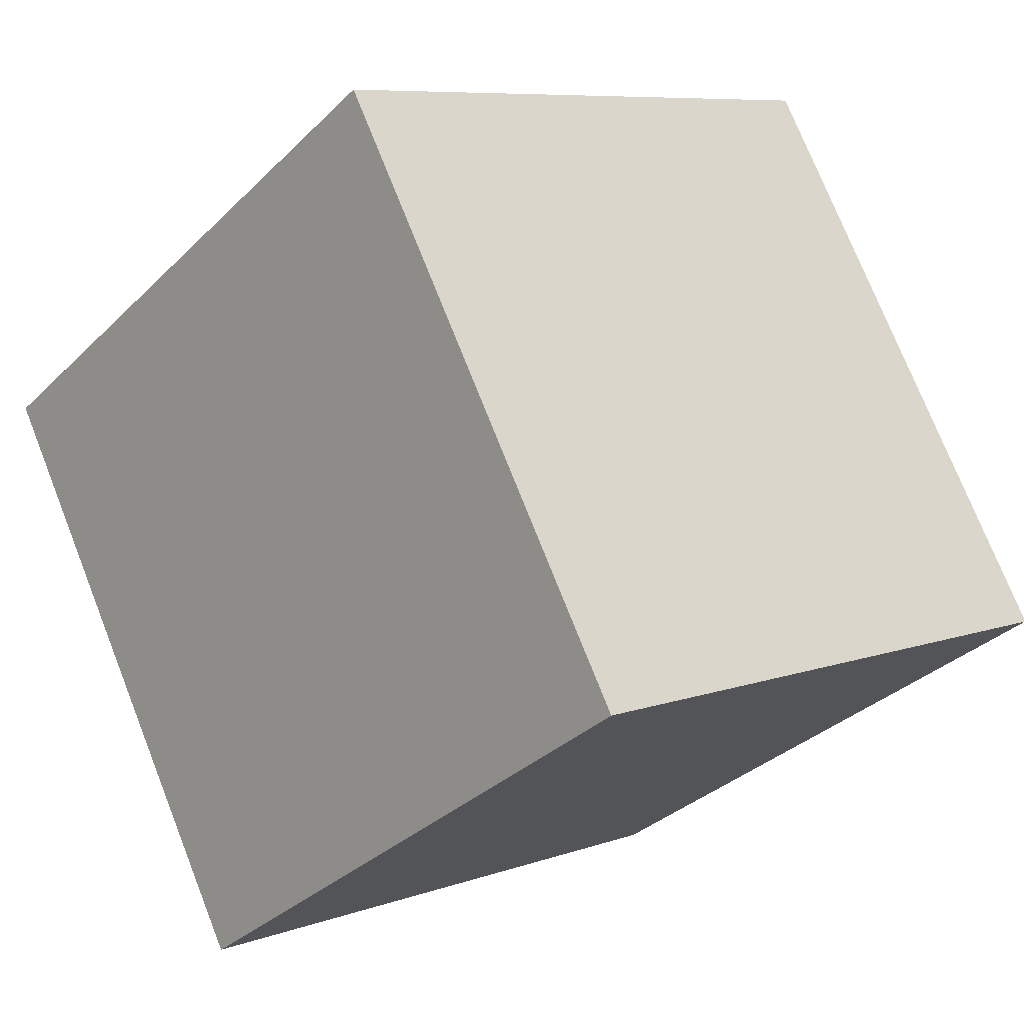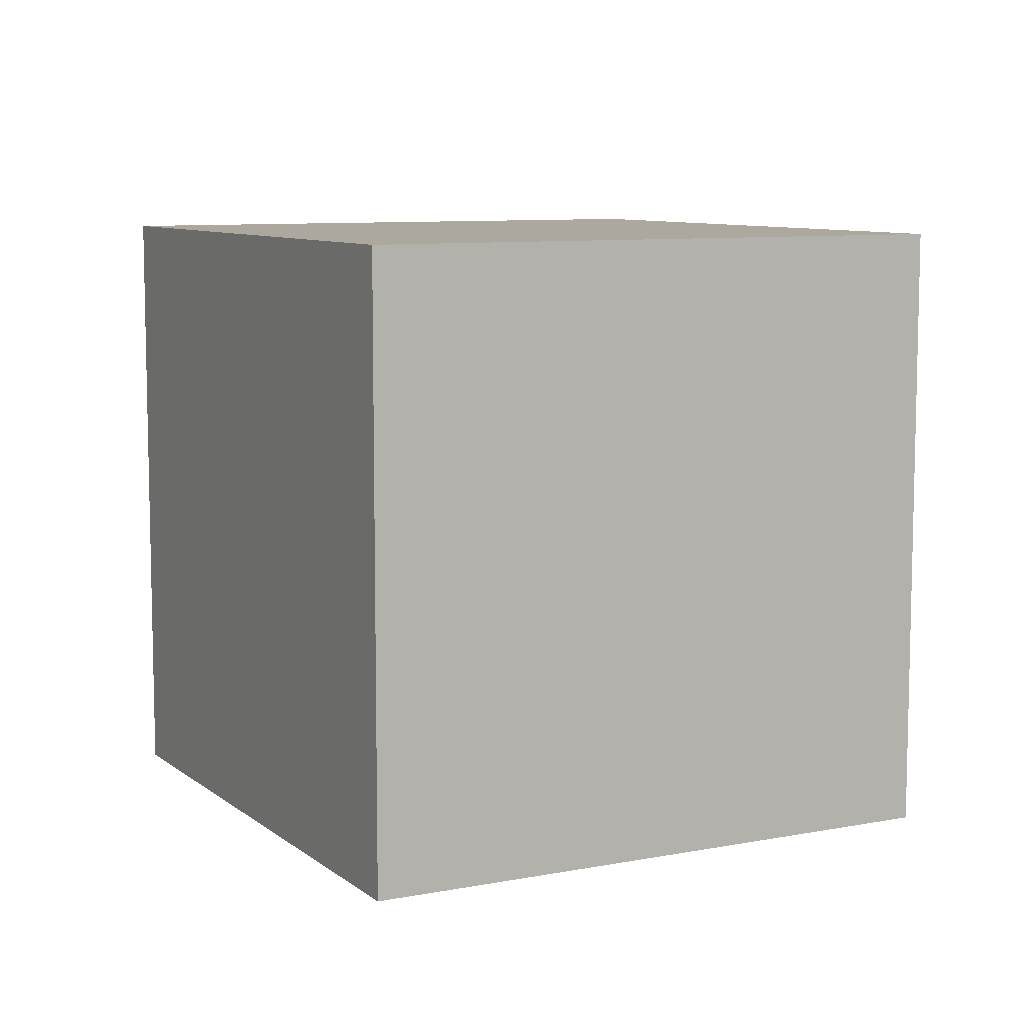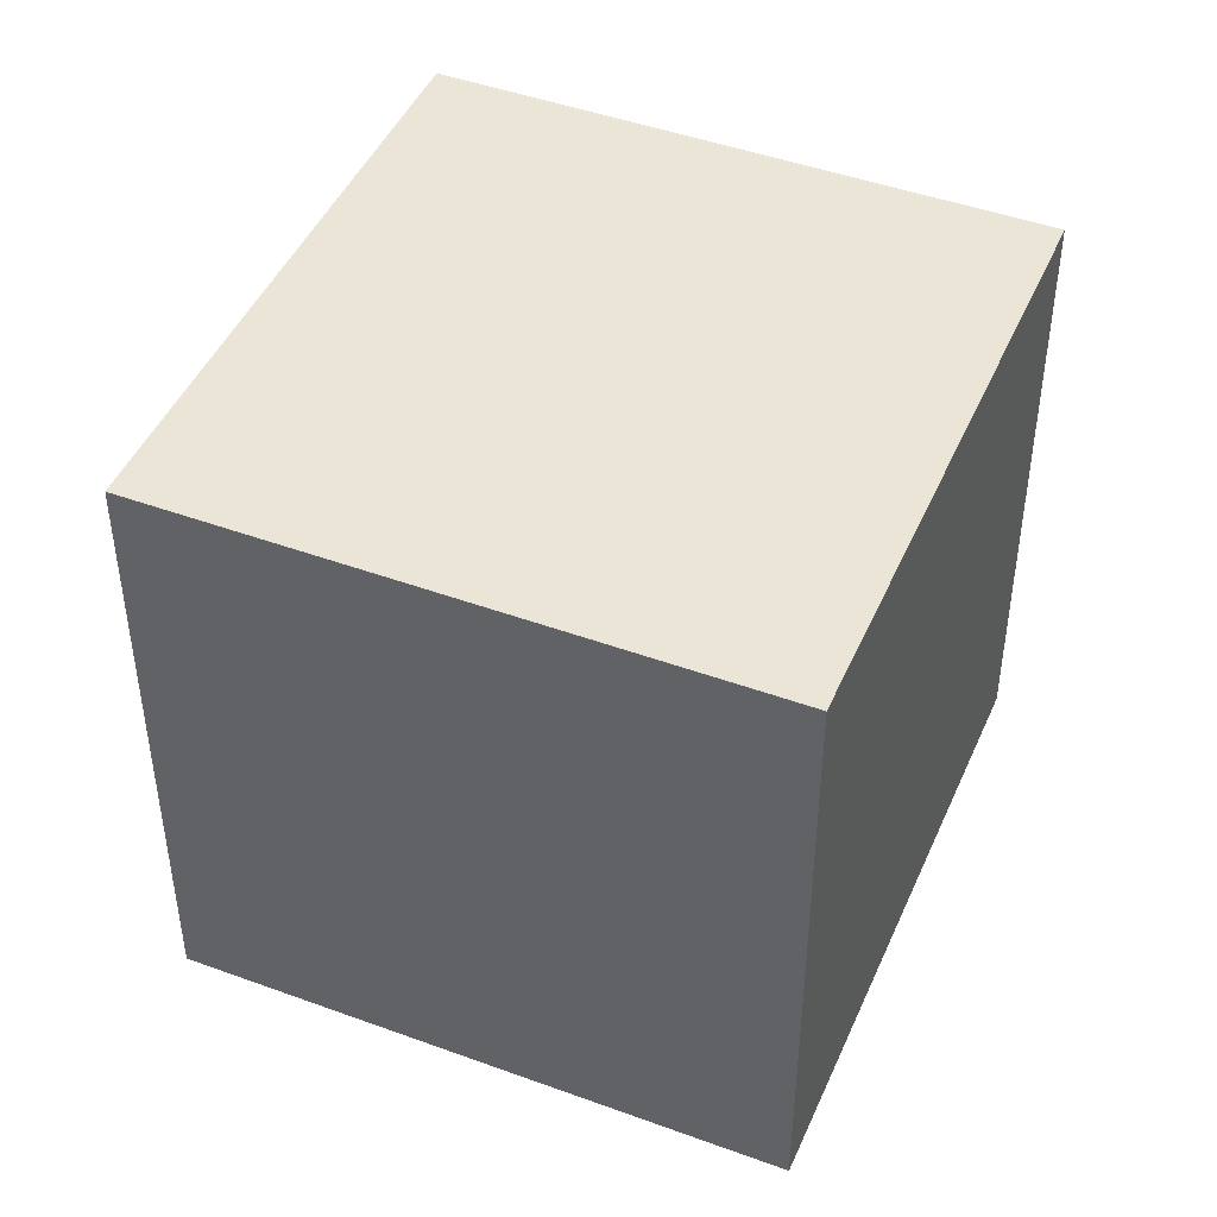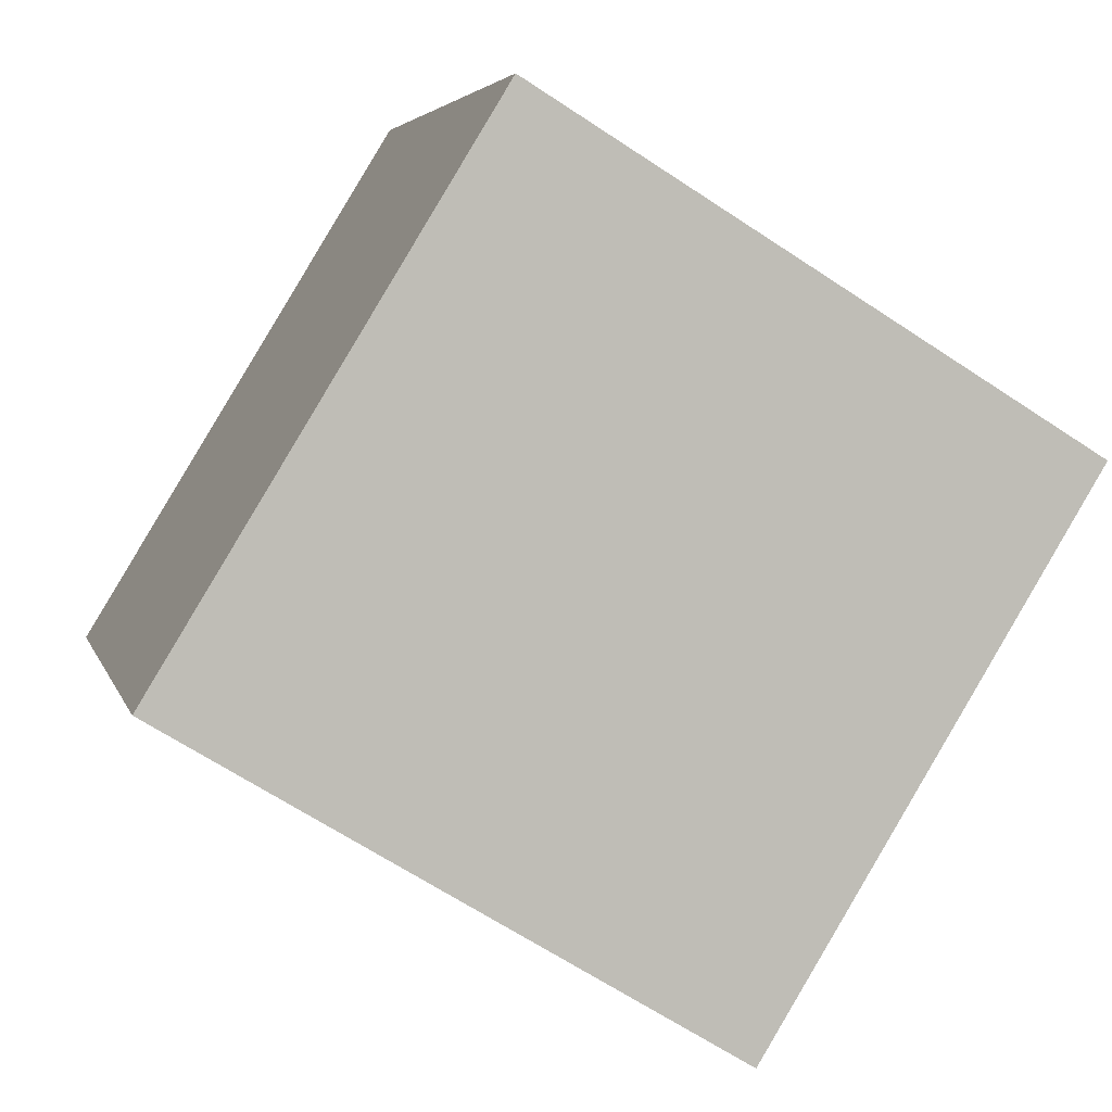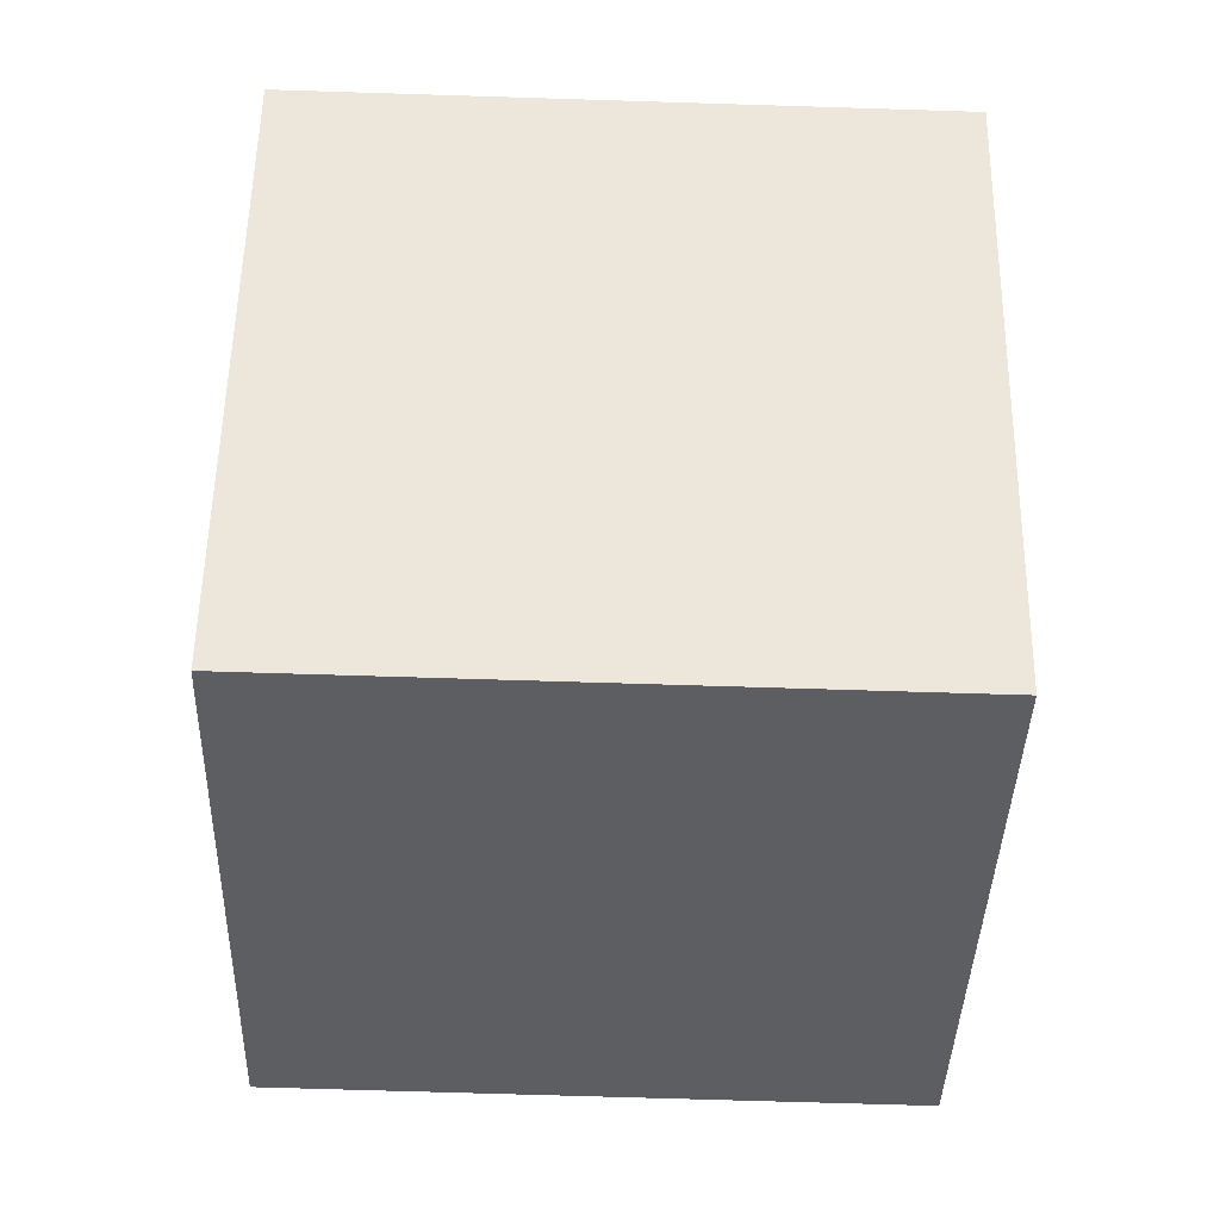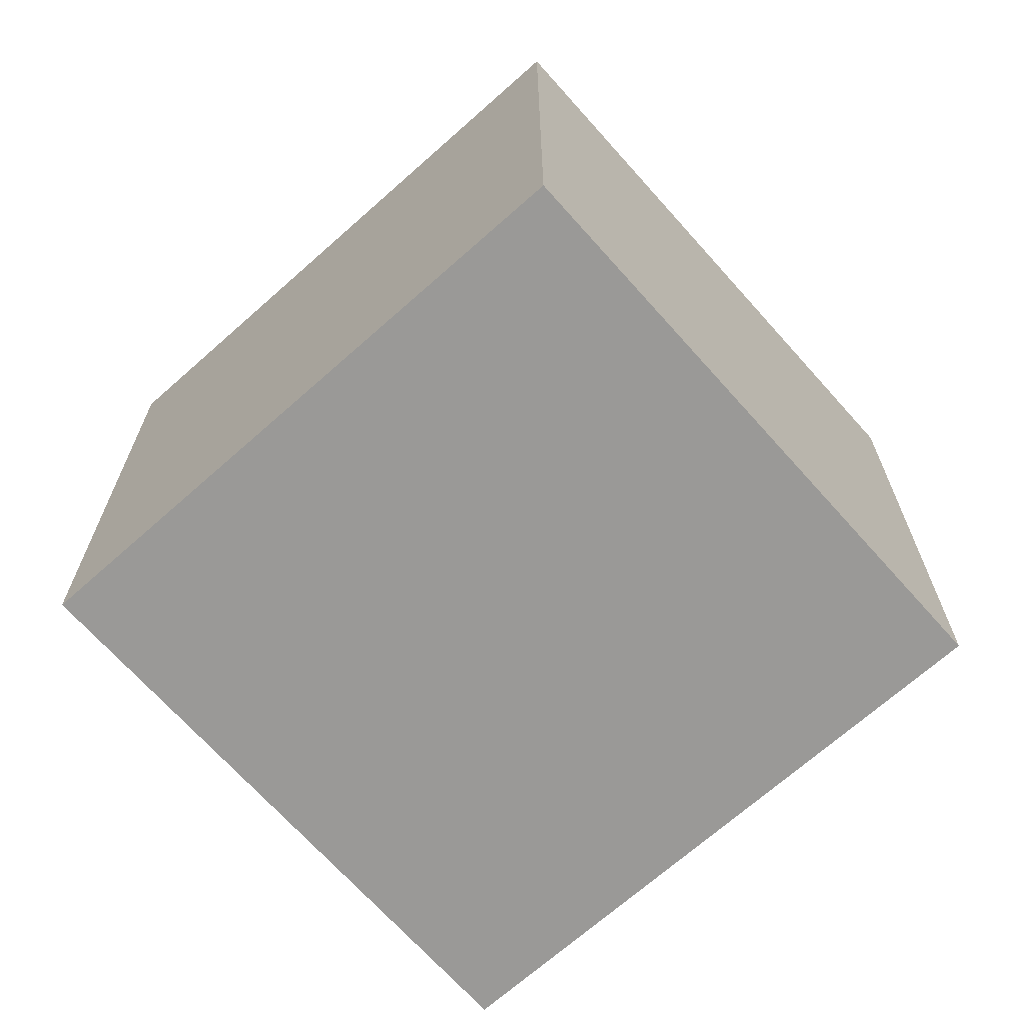
<metadata>
{"format":"obj","ext":"obj","renderer":"f3d","projection":"perspective","resolution":1024,"background":"white","views":[{"elev":8.0,"azim":45.1,"up":"+Y"},{"elev":8.6,"azim":93.6,"up":"+Z"},{"elev":45.7,"azim":144.2,"up":"+Z"},{"elev":4.4,"azim":166.8,"up":"+Y"},{"elev":-69.0,"azim":-91.8,"up":"+Y"},{"elev":-68.9,"azim":73.1,"up":"+Z"}]}
</metadata>
<code>
o wrist
v -0.4296 -1.505 -0.5
v -0.9506 -0.6519 -0.5
v -0.9506 -0.6519 0.5
v -0.4296 -1.505 0.5
v -0.4163 -1.497 0.5
v -0.9373 -0.6437 0.5
v -0.4163 -1.497 -0.5
v -0.9373 -0.6437 -0.5
v 0.4373 -0.9763 0.5
v -0.08373 -0.1227 0.5
v 0.4373 -0.9763 -0.5
v -0.08373 -0.1227 -0.5
v -0.4296 -1.505 -0.5
v -0.9506 -0.6519 -0.5
v -0.9506 -0.6519 0.5
v -0.4296 -1.505 0.5
v -0.08357 -0.1872 0.1997
v -0.08357 -0.2051 0.1997
v -0.08473 -0.2031 0.199
v -0.08473 -0.1893 0.199
v -0.07584 -0.2128 0.2112
v -0.07533 -0.2099 0.1997
v -0.08133 -0.2108 0.2112
v -0.07987 -0.2082 0.1997
v -0.08582 -0.207 0.2112
v -0.08901 -0.2042 0.212
v -0.07987 -0.1841 0.1997
v -0.08901 -0.1881 0.212
v -0.08582 -0.1854 0.2112
v -0.08133 -0.1816 0.2112
v -0.07584 -0.1796 0.2112
v -0.07533 -0.1825 0.1997
v -0.08133 -0.1816 -0.2112
v -0.117 -0.4142 0.1945
v -0.2077 -0.2994 0.194
v -0.2005 -1.168 0.1302
v -0.2005 -1.168 -0.1355
v -0.2306 -1.172 -0.002632
v -0.1454 -1.244 -0.002632
v -0.2643 -1.079 -0.1368
v -0.2643 -1.079 0.1315
v -0.2965 -1.081 -0.002632
v -0.1236 -1.247 -0.05853
v -0.1236 -1.247 0.05326
v -0.2578 -0.2864 0.1899
v -0.1047 -0.1695 0.1748
v -0.1119 -0.182 0.1748
v -0.1119 -0.2104 0.1748
v -0.1047 -0.2228 0.1748
v -0.08011 -0.237 0.1748
v -0.08011 -0.237 0.1834
v -0.09364 -0.2321 0.1748
v -0.09364 -0.2321 0.1834
v -0.1047 -0.2228 0.1834
v -0.1119 -0.2104 0.1834
v -0.09364 -0.1603 0.1748
v -0.1047 -0.1695 0.1834
v -0.1119 -0.182 0.1834
v -0.09364 -0.1603 0.1834
v -0.08011 -0.1553 0.1748
v -0.08011 -0.1554 0.1834
v -0.11 -0.4101 0.1583
v -0.2359 -0.7864 -0.1154
v -0.2031 -1.147 -0.002632
v -0.1774 -1.147 -0.1154
v -0.2359 -1.069 -0.1154
v -0.2359 -1.069 0.1101
v -0.2615 -1.069 -0.002632
f 1 2 3 4
f 14 8 7 13
f 7 8 12 11
f 11 12 10 9
f 9 10 6 5
f 7 11 9 5
f 12 8 6 10
f 16 5 6 15
f 15 6 8 14
f 13 7 5 16
f 13 16 15 14
f 17 18 19 20
f 22 21 23 24
f 24 23 25 18
f 18 25 26 19
f 27 24 18 17
f 20 28 29 17
f 17 29 30 27
f 27 30 31 32
f 32 22 24 27
f 26 28 20 19
f 40 42 38 37
f 42 41 36 38
f 43 39 44
f 46 47 48 49
f 50 52 53 51
f 52 49 54 53
f 49 48 55 54
f 56 46 49 52
f 47 46 57 58
f 46 56 59 57
f 56 60 61 59
f 60 56 52 50
f 55 48 47 58
f 66 65 64 68
l 67 68
l 38 39

</code>
